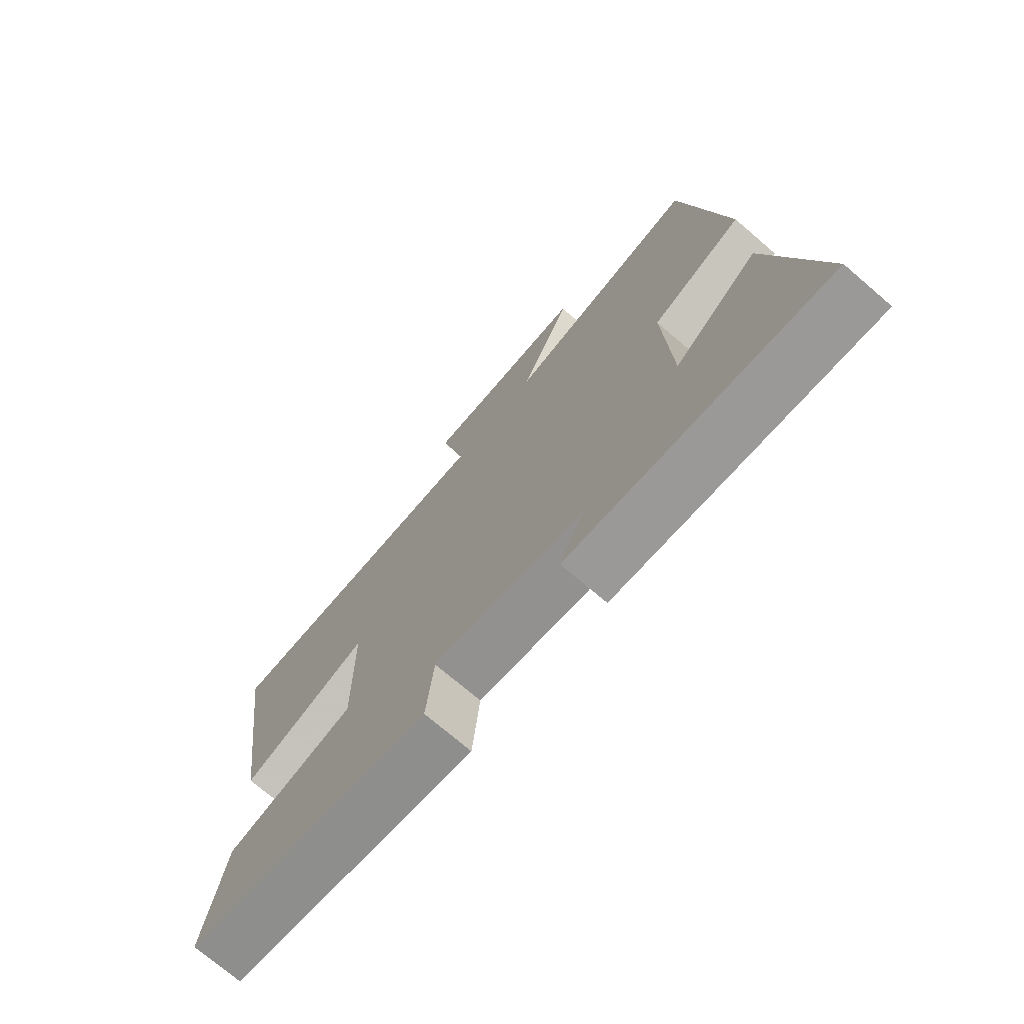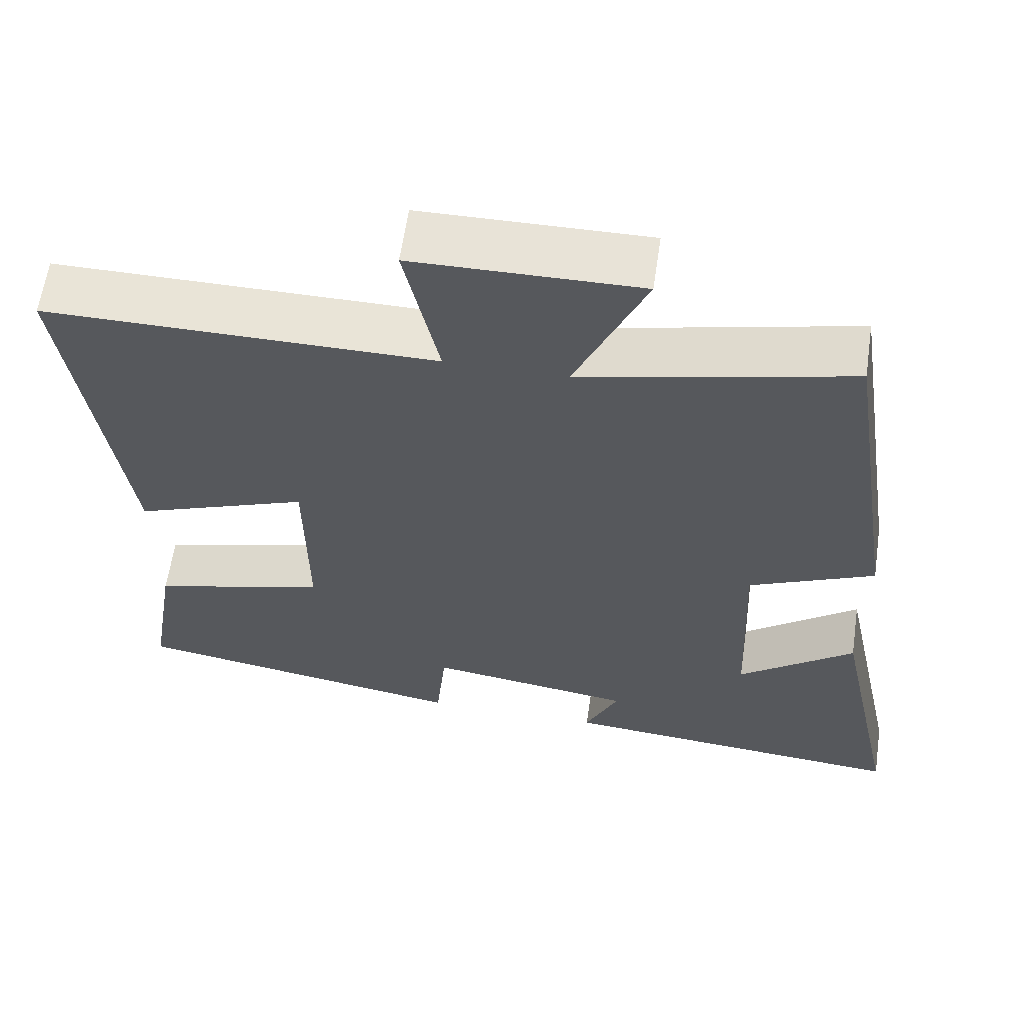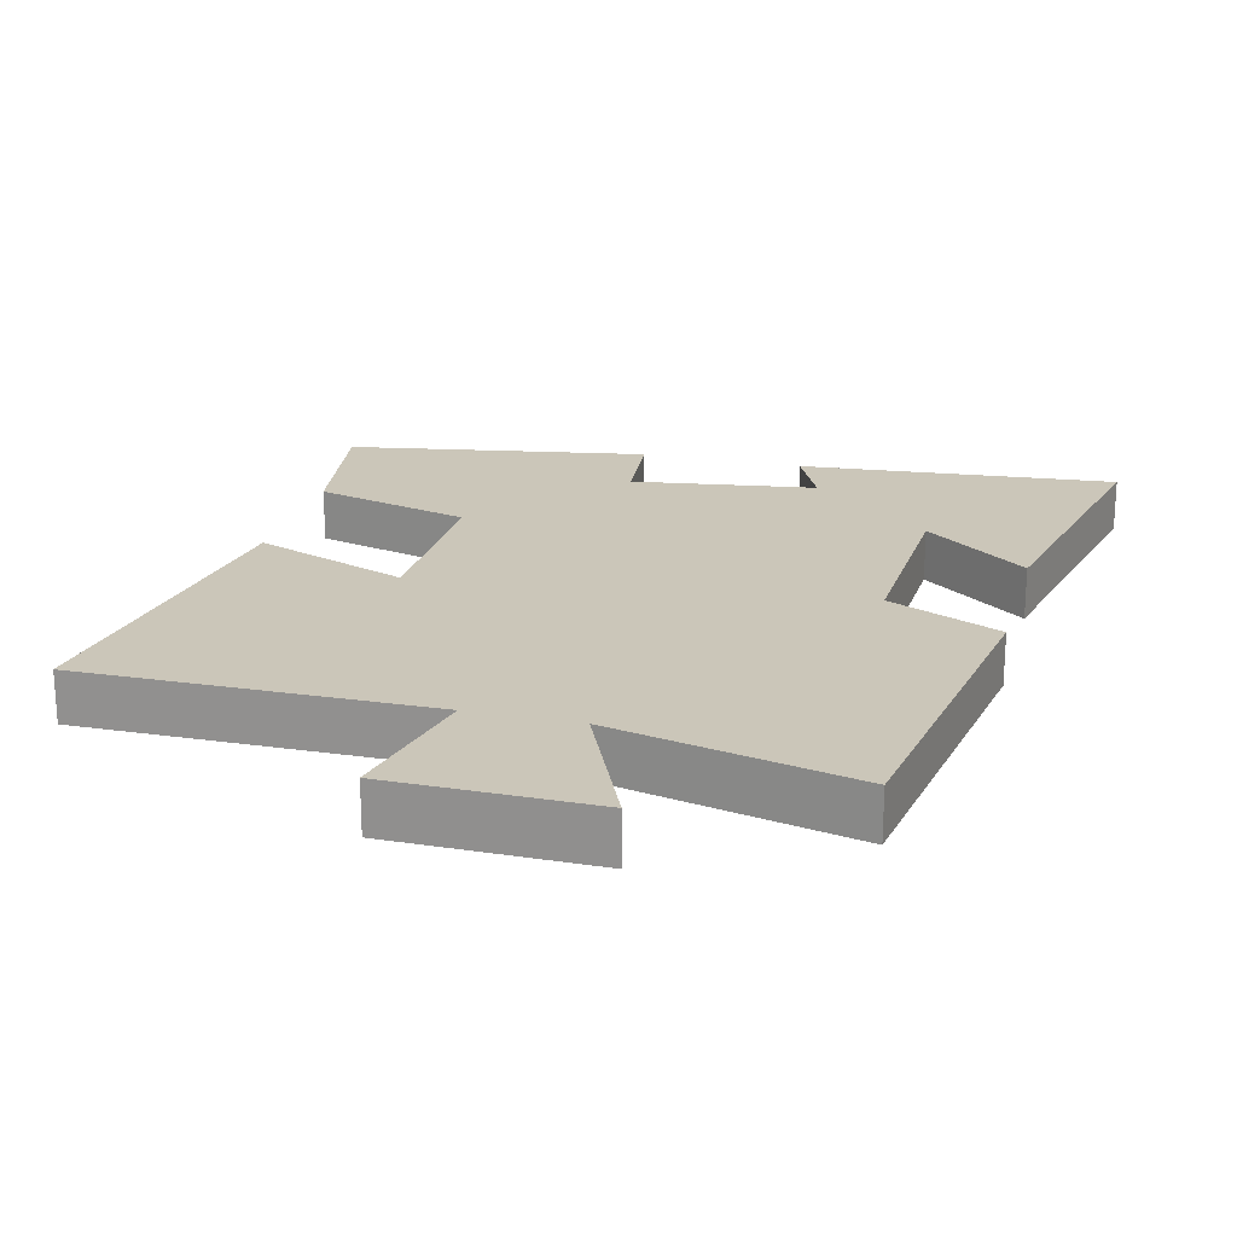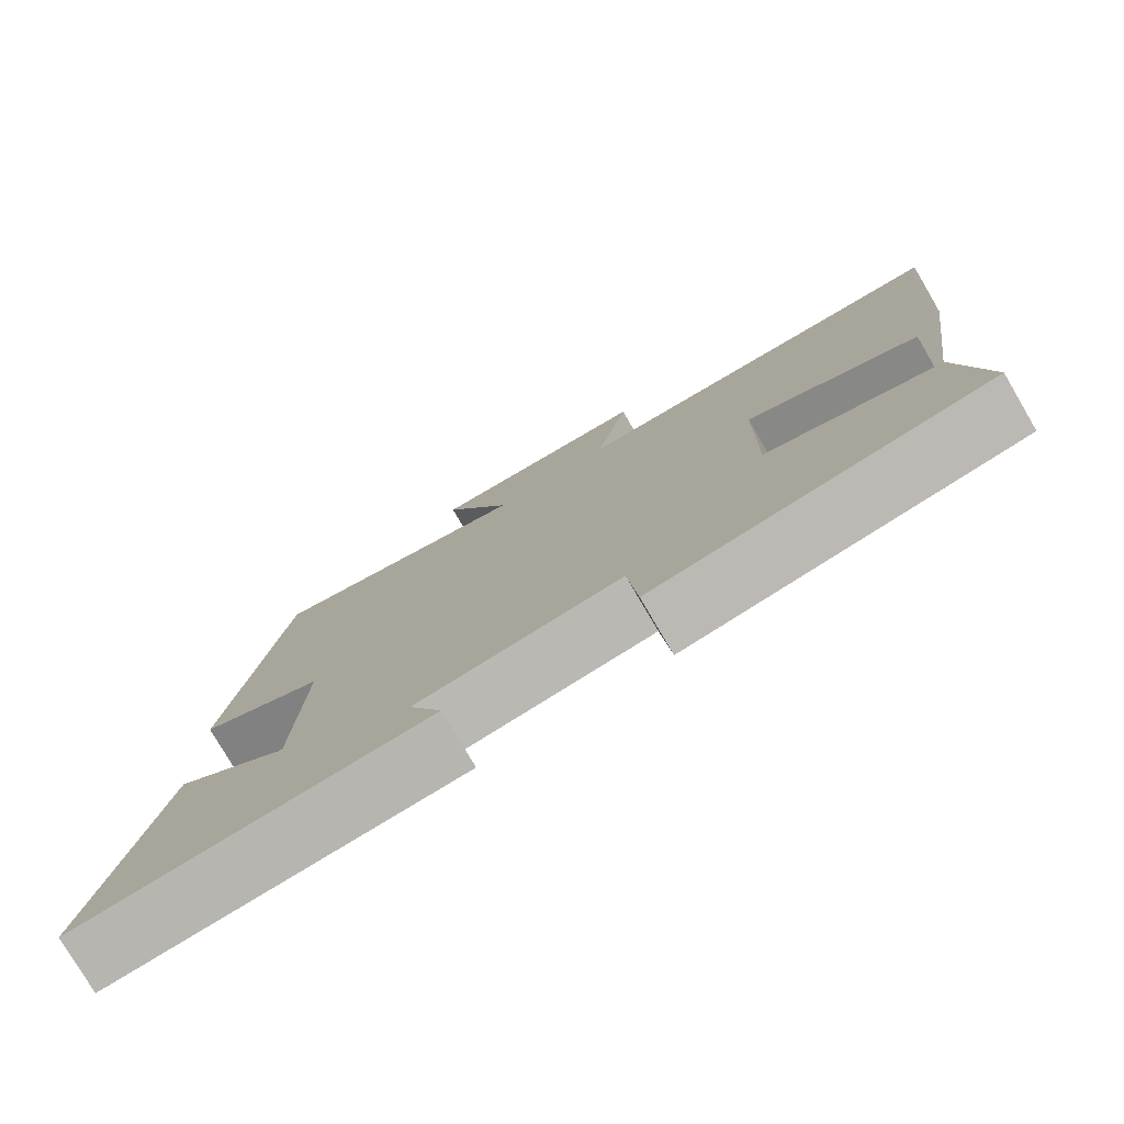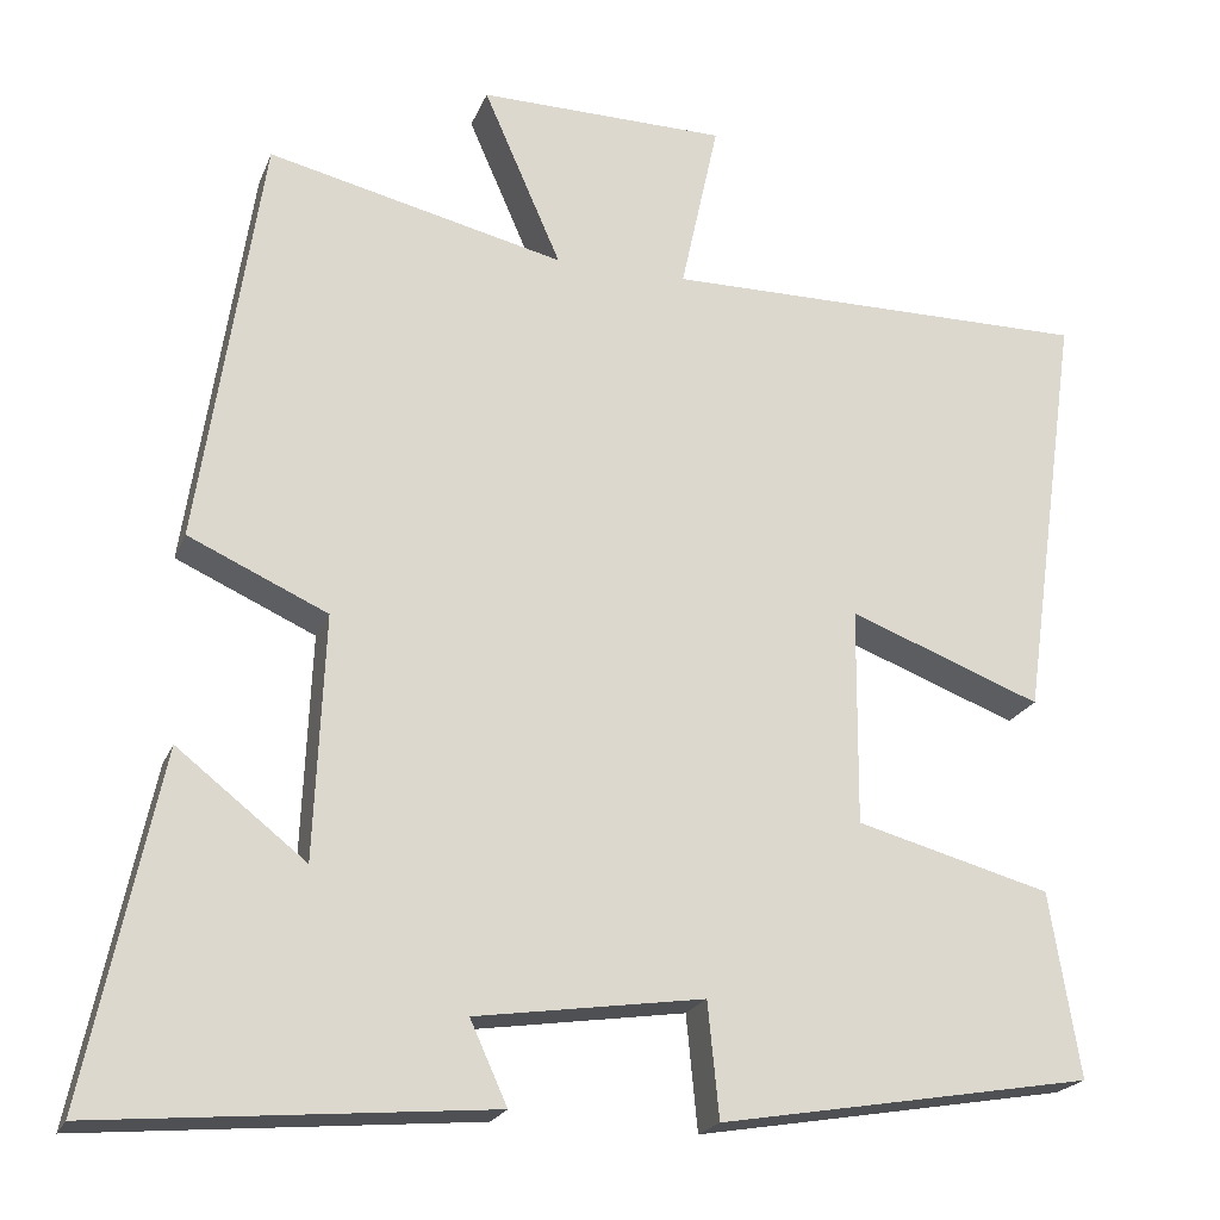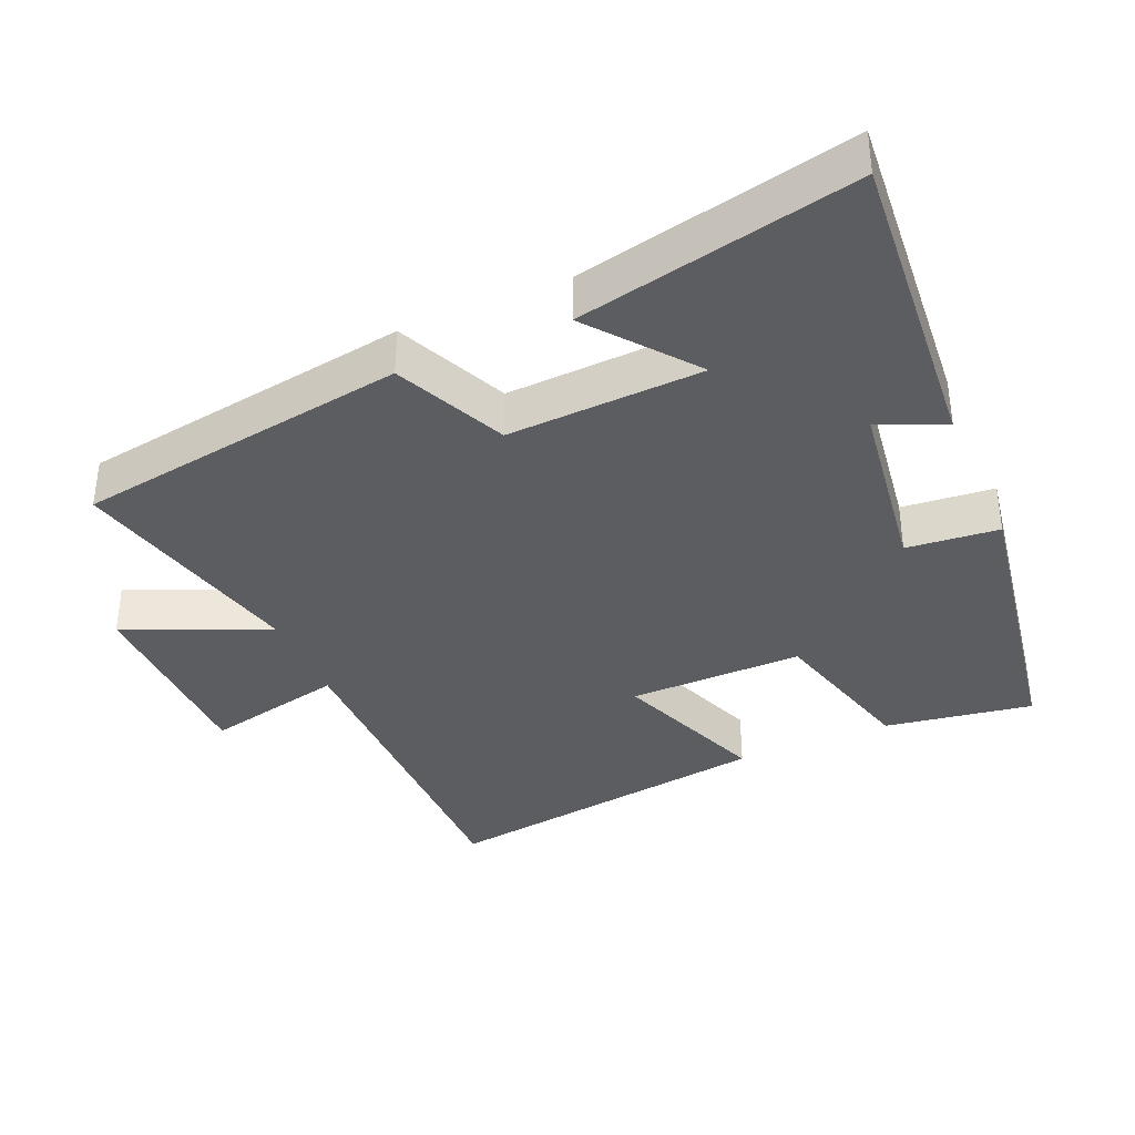
<metadata>
{"format":"obj","ext":"obj","renderer":"f3d","projection":"perspective","resolution":1024,"background":"white","views":[{"elev":-73.2,"azim":49.4,"up":"+Z"},{"elev":61.2,"azim":8.3,"up":"+Z"},{"elev":20.8,"azim":14.5,"up":"+Y"},{"elev":-78.1,"azim":-149.6,"up":"+Z"},{"elev":-21.1,"azim":162.3,"up":"+Z"},{"elev":-36.9,"azim":113.6,"up":"+Y"}]}
</metadata>
<code>
v 0.585 0.07 -0.539
v 0.131 0.07 -0.5
v 0.174 0.07 -0.405
v -0.09 0.07 -0.367
v -0.103 0.07 -0.5
v -0.535 0.07 -0.427
v -0.5 0.07 -0.213
v -0.275 0.07 -0.152
v -0.277 0.07 0.1
v -0.5 0.07 0.015
v -0.568 0.07 0.501
v -0.071 0.07 0.5
v -0.115 0.07 0.702
v 0.173 0.07 0.706
v 0.083 0.07 0.5
v 0.427 0.07 0.581
v 0.5 0.07 0.1
v 0.339 0.07 0.027
v 0.351 0.07 -0.255
v 0.5 0.07 -0.138
v 0.585 0 -0.539
v 0.131 0 -0.5
v 0.174 0 -0.405
v -0.09 0 -0.367
v -0.103 0 -0.5
v -0.535 0 -0.427
v -0.5 0 -0.213
v -0.275 0 -0.152
v -0.277 0 0.1
v -0.5 0 0.015
v -0.568 0 0.501
v -0.071 0 0.5
v -0.115 0 0.702
v 0.173 0 0.706
v 0.083 0 0.5
v 0.427 0 0.581
v 0.5 0 0.1
v 0.339 0 0.027
v 0.351 0 -0.255
v 0.5 0 -0.138
f 1 2 3
f 20 1 3
f 19 20 3
f 18 19 3 4
f 15 16 17 18
f 15 18 4
f 12 13 14 15
f 12 15 4
f 9 10 11 12
f 12 4 5
f 9 12 5
f 8 9 5
f 5 6 7 8
f 23 22 21
f 23 21 40
f 23 40 39
f 24 23 39 38
f 38 37 36 35
f 24 38 35
f 35 34 33 32
f 24 35 32
f 32 31 30 29
f 25 24 32
f 25 32 29
f 25 29 28
f 28 27 26 25
f 1 21 22 2
f 2 22 23 3
f 3 23 24 4
f 4 24 25 5
f 5 25 26 6
f 6 26 27 7
f 7 27 28 8
f 8 28 29 9
f 9 29 30 10
f 10 30 31 11
f 11 31 32 12
f 12 32 33 13
f 13 33 34 14
f 14 34 35 15
f 15 35 36 16
f 16 36 37 17
f 17 37 38 18
f 18 38 39 19
f 19 39 40 20
f 20 40 21 1

</code>
